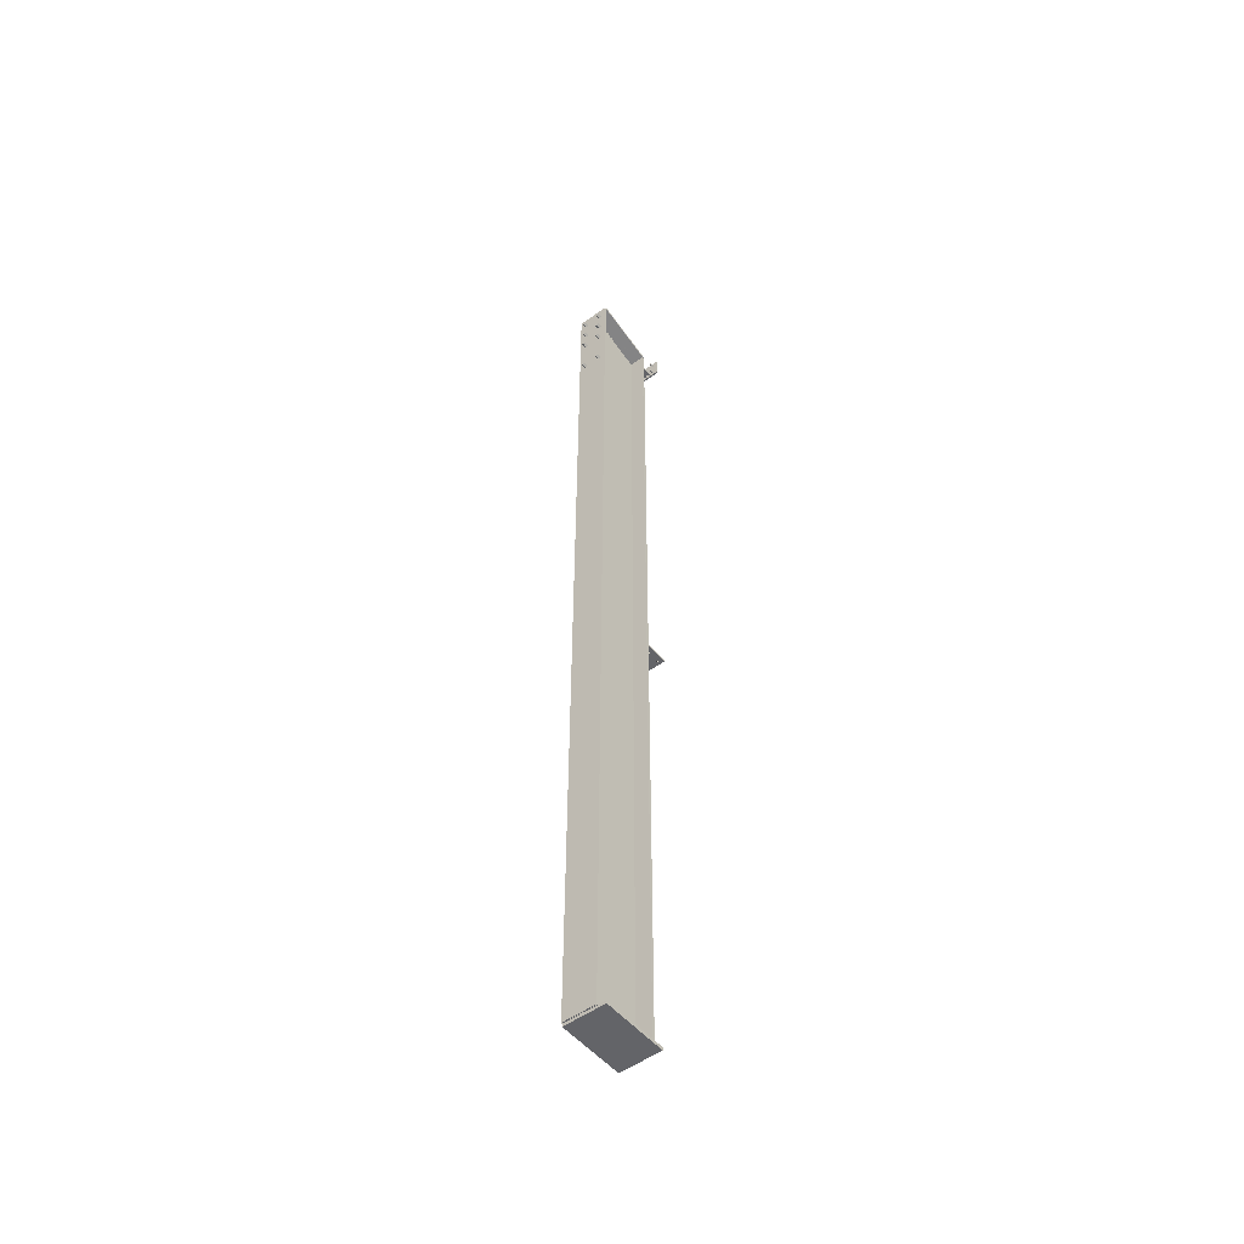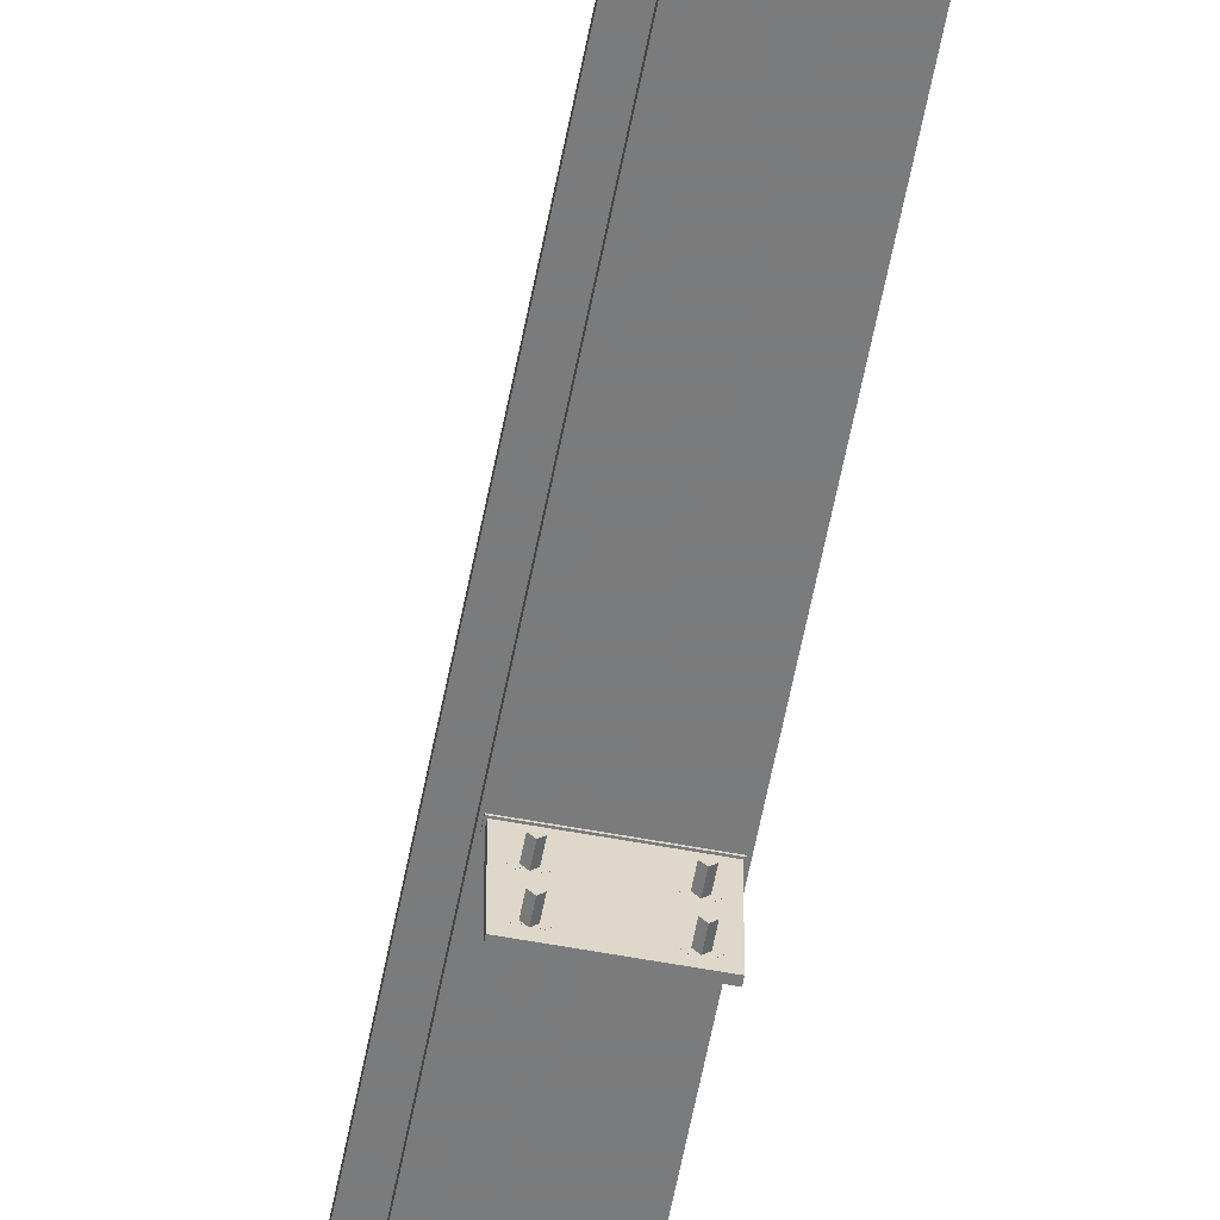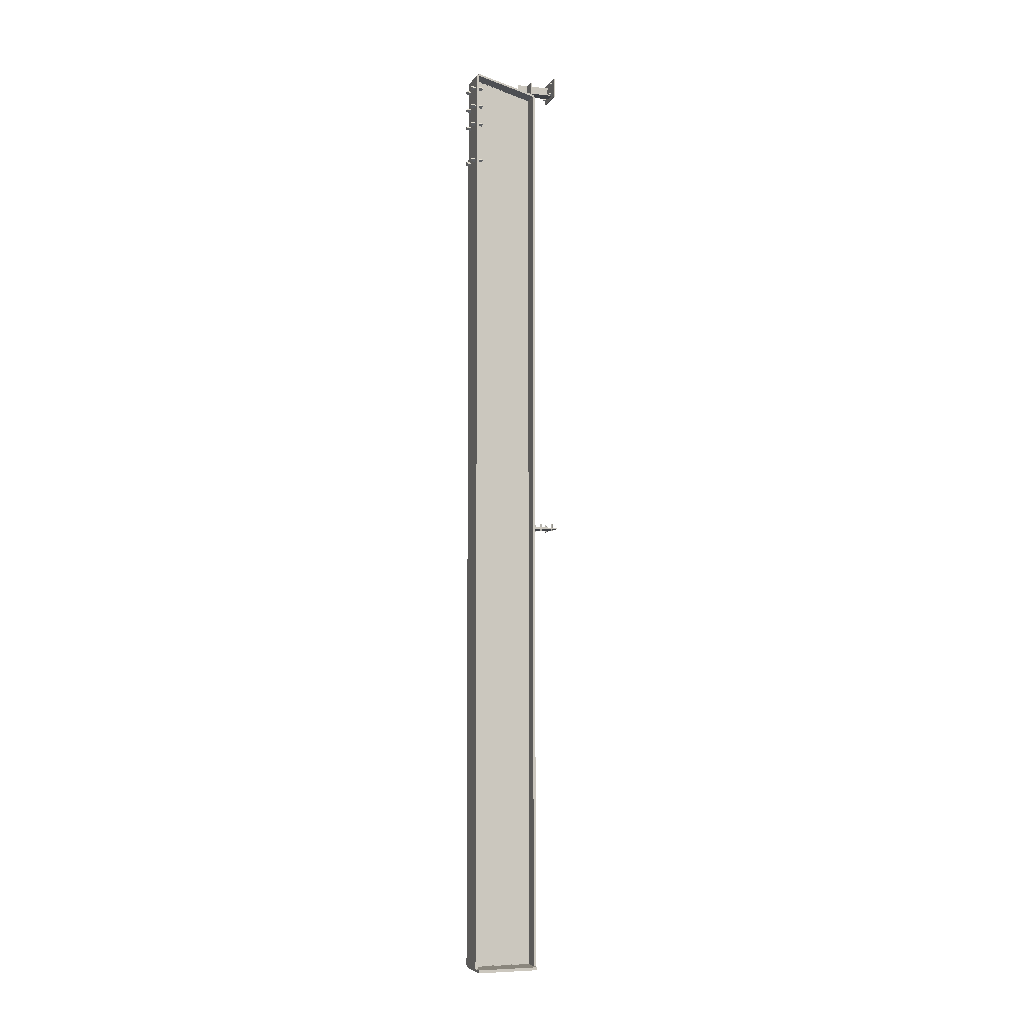
<metadata>
{"format":"obj","ext":"obj","renderer":"f3d","projection":"perspective","resolution":1024,"background":"white","views":[{"elev":-51.3,"azim":-141.7,"up":"+Z"},{"elev":-58.4,"azim":-10.8,"up":"+Y"},{"elev":-5.6,"azim":-108.4,"up":"+Z"}]}
</metadata>
<code>
g 13 101128 IPE330 COLUMN S235JR
v    9660     330    -185
v    9500     330    -185
v    9500     330    4578
v    9660     330    4578
v    9500     318.5    -185
v    9500     318.5    4575
v    9576     318.5    -185
v    9576     318.5    4575
v    9576      11.5    -185
v    9576      11.5    4493
v    9500      11.5    -185
v    9500      11.5    4493
v    9500       0    -185
v    9500       0    4490
v    9660       0    -185
v    9660       0    4490
v    9660      11.5    -185
v    9660      11.5    4493
v    9584      11.5    -185
v    9584      11.5    4493
v    9584     318.5    -185
v    9584     318.5    4575
v    9660     318.5    -185
v    9660     318.5    4575
f 1 2 3 4
f 2 5 6 3
f 5 7 8 6
f 7 9 10 8
f 9 11 12 10
f 11 13 14 12
f 13 15 16 14
f 15 17 18 16
f 17 19 20 18
f 19 21 22 20
f 21 23 24 22
f 1 4 24 23
f 2 1 23 21 19 17 15 13 11 9 7 5
f 4 3 6 8 10 12 14 16 18 20 22 24
g 1001 102697 PL15x200 BASE-PLATE S235JR
v    9460     325    -185
v    9460       5    -185
v    9660       5    -185
v    9660     325    -185
v    9460     325    -200
v    9460       5    -200
v    9660       5    -200
v    9660     325    -200
f 25 26 27 28
f 29 32 31 30
f 25 29 30 26
f 26 30 31 27
f 27 31 32 28
f 28 32 29 25
g 1027 103418 PL8x150 PLATE S235JR
v    9655    -125    2120
v    9655    -125    2112
v    9655       0    2112
v    9655       0    2120
v    9505    -125    2120
v    9505    -125    2112
v    9505       0    2112
v    9505       0    2120
f 33 34 35 36
f 37 40 39 38
f 33 37 38 34
f 34 38 39 35
f 35 39 40 36
f 36 40 37 33
g 1035 109043 PL8x100 PLATE S235JR
v    9505    -113.1    4507
v    9505    -121.1    4507
v    9505    -121.1    4607
v    9505    -113.1    4607
v    9655    -113.1    4507
v    9655    -121.1    4507
v    9655    -121.1    4607
v    9655    -113.1    4607
f 41 42 43 44
f 45 48 47 46
f 41 45 46 42
f 42 46 47 43
f 43 47 48 44
f 44 48 45 41
g 1006 109044 L60x6 STEUN S235JR
v    9610       0    4527
v    9550       0    4527
v    9550       0    4533
v    9604       0    4533
v    9604       0    4587
v    9610       0    4587
v    9610    -113.1    4527
v    9550    -113.1    4527
v    9550    -113.1    4533
v    9604    -113.1    4533
v    9604    -113.1    4587
v    9610    -113.1    4587
f 49 50 51 52 53 54
f 49 55 56 50
f 50 56 57 51
f 51 57 58 52
f 52 58 59 53
f 53 59 60 54
f 49 54 60 55
f 56 55 60 59 58 57
g 1008 109045 L60x6 STEUN S235JR
v    9610       0    4587
v    9610      60    4587
v    9604      60    4587
v    9604       6    4587
v    9550       6    4587
v    9550       0    4587
v    9610       0    4500
v    9610      60    4516
v    9604      60    4516
v    9604       6    4502
v    9550       6    4502
v    9550       0    4500
f 61 62 63 64 65 66
f 61 67 68 62
f 62 68 69 63
f 63 69 70 64
f 64 70 71 65
f 65 71 72 66
f 61 66 72 67
f 68 67 72 71 70 69
g 1017 112262 PL10x160 PLATE S235JR
v    9660       3.21    4501
v    9500       3.21    4501
v    9500     321.6    4586
v    9660     321.6    4586
v    9660       5.79    4491
v    9500       5.79    4491
v    9500     324.2    4577
v    9660     324.2    4577
f 73 76 75 74
f 77 78 79 80
f 73 74 78 77
f 74 75 79 78
f 75 76 80 79
f 76 73 77 80
g D24 6 0 0.0 102698
v    9598     105    -200.1
v    9610     117    -200.1
v    9622     105    -200.1
v    9610      93    -200.1
v    9598     105    -184.9
v    9610     117    -184.9
v    9622     105    -184.9
v    9610      93    -184.9
f 81 82 83 84
f 85 88 87 86
f 81 85 86 82
f 82 86 87 83
f 83 87 88 84
f 84 88 85 81
g D24 6 0 0.0 102698
v    9498     105    -200.1
v    9510     117    -200.1
v    9522     105    -200.1
v    9510      93    -200.1
v    9498     105    -184.9
v    9510     117    -184.9
v    9522     105    -184.9
v    9510      93    -184.9
f 89 90 91 92
f 93 96 95 94
f 89 93 94 90
f 90 94 95 91
f 91 95 96 92
f 92 96 93 89
g D24 6 0 0.0 102698
v    9598     265    -200.1
v    9610     277    -200.1
v    9622     265    -200.1
v    9610     253    -200.1
v    9598     265    -184.9
v    9610     277    -184.9
v    9622     265    -184.9
v    9610     253    -184.9
f 97 98 99 100
f 101 104 103 102
f 97 101 102 98
f 98 102 103 99
f 99 103 104 100
f 100 104 101 97
g D24 6 0 0.0 102698
v    9498     265    -200.1
v    9510     277    -200.1
v    9522     265    -200.1
v    9510     253    -200.1
v    9498     265    -184.9
v    9510     277    -184.9
v    9522     265    -184.9
v    9510     253    -184.9
f 105 106 107 108
f 109 112 111 110
f 105 109 110 106
f 106 110 111 107
f 107 111 112 108
f 108 112 109 105
g M12x30 1   8.8 103420
v    9524     -45    2104
v    9530     -39    2104
v    9536     -45    2104
v    9530     -51    2104
v    9524     -45    2142
v    9530     -39    2142
v    9536     -45    2142
v    9530     -51    2142
f 113 114 115 116
f 117 120 119 118
f 113 117 118 114
f 114 118 119 115
f 115 119 120 116
f 116 120 117 113
g M12x30 1   8.8 103420
v    9524    -105    2104
v    9530     -99    2104
v    9536    -105    2104
v    9530    -111    2104
v    9524    -105    2142
v    9530     -99    2142
v    9536    -105    2142
v    9530    -111    2142
f 121 122 123 124
f 125 128 127 126
f 121 125 126 122
f 122 126 127 123
f 123 127 128 124
f 124 128 125 121
g L14x16 6     103421
v    9529     -45    2120
v    9522     -38    2120
v    9515     -45    2120
v    9522     -52    2120
v    9529     -45    2112
v    9522     -38    2112
v    9515     -45    2112
v    9522     -52    2112
f 129 130 131 132
f 133 136 135 134
f 129 133 134 130
f 130 134 135 131
f 131 135 136 132
f 132 136 133 129
g L14x16 6     103421
v    9529    -105    2120
v    9522     -98    2120
v    9515    -105    2120
v    9522    -112    2120
v    9529    -105    2112
v    9522     -98    2112
v    9515    -105    2112
v    9522    -112    2112
f 137 138 139 140
f 141 144 143 142
f 137 141 142 138
f 138 142 143 139
f 139 143 144 140
f 140 144 141 137
g L14x16 6     103421
v    9629     -45    2120
v    9622     -38    2120
v    9615     -45    2120
v    9622     -52    2120
v    9629     -45    2112
v    9622     -38    2112
v    9615     -45    2112
v    9622     -52    2112
f 145 146 147 148
f 149 152 151 150
f 145 149 150 146
f 146 150 151 147
f 147 151 152 148
f 148 152 149 145
g L14x16 6     103421
v    9629    -105    2120
v    9622     -98    2120
v    9615    -105    2120
v    9622    -112    2120
v    9629    -105    2112
v    9622     -98    2112
v    9615    -105    2112
v    9622    -112    2112
f 153 154 155 156
f 157 160 159 158
f 153 157 158 154
f 154 158 159 155
f 155 159 160 156
f 156 160 157 153
g L14x16 6     103421
v    9545     -45    2120
v    9538     -38    2120
v    9531     -45    2120
v    9538     -52    2120
v    9545     -45    2112
v    9538     -38    2112
v    9531     -45    2112
v    9538     -52    2112
f 161 162 163 164
f 165 168 167 166
f 161 165 166 162
f 162 166 167 163
f 163 167 168 164
f 164 168 165 161
g L14x16 6     103421
v    9545    -105    2120
v    9538     -98    2120
v    9531    -105    2120
v    9538    -112    2120
v    9545    -105    2112
v    9538     -98    2112
v    9531    -105    2112
v    9538    -112    2112
f 169 170 171 172
f 173 176 175 174
f 169 173 174 170
f 170 174 175 171
f 171 175 176 172
f 172 176 173 169
g L14x16 6     103421
v    9645     -45    2120
v    9638     -38    2120
v    9631     -45    2120
v    9638     -52    2120
v    9645     -45    2112
v    9638     -38    2112
v    9631     -45    2112
v    9638     -52    2112
f 177 178 179 180
f 181 184 183 182
f 177 181 182 178
f 178 182 183 179
f 179 183 184 180
f 180 184 181 177
g L14x16 6     103421
v    9645    -105    2120
v    9638     -98    2120
v    9631    -105    2120
v    9638    -112    2120
v    9645    -105    2112
v    9638     -98    2112
v    9631    -105    2112
v    9638    -112    2112
f 185 186 187 188
f 189 192 191 190
f 185 189 190 186
f 186 190 191 187
f 187 191 192 188
f 188 192 189 185
g M12x30 1   8.8 103422
v    9624     -45    2104
v    9630     -39    2104
v    9636     -45    2104
v    9630     -51    2104
v    9624     -45    2142
v    9630     -39    2142
v    9636     -45    2142
v    9630     -51    2142
f 193 194 195 196
f 197 200 199 198
f 193 197 198 194
f 194 198 199 195
f 195 199 200 196
f 196 200 197 193
g M12x30 1   8.8 103422
v    9624    -105    2104
v    9630     -99    2104
v    9636    -105    2104
v    9630    -111    2104
v    9624    -105    2142
v    9630     -99    2142
v    9636    -105    2142
v    9630    -111    2142
f 201 202 203 204
f 205 208 207 206
f 201 205 206 202
f 202 206 207 203
f 203 207 208 204
f 204 208 205 201
g M12x30 1   8.8 109046
v    9624    -131    4527
v    9630    -131    4521
v    9636    -131    4527
v    9630    -131    4533
v    9624     -93.5    4527
v    9630     -93.5    4521
v    9636     -93.5    4527
v    9630     -93.5    4533
f 209 210 211 212
f 213 216 215 214
f 209 213 214 210
f 210 214 215 211
f 211 215 216 212
f 212 216 213 209
g M12x30 1   8.8 109046
v    9624    -131    4587
v    9630    -131    4581
v    9636    -131    4587
v    9630    -131    4593
v    9624     -93.5    4587
v    9630     -93.5    4581
v    9636     -93.5    4587
v    9630     -93.5    4593
f 217 218 219 220
f 221 224 223 222
f 217 221 222 218
f 218 222 223 219
f 219 223 224 220
f 220 224 221 217
g M12x30 1   8.8 109047
v    9524    -131    4527
v    9530    -131    4521
v    9536    -131    4527
v    9530    -131    4533
v    9524     -93.5    4527
v    9530     -93.5    4521
v    9536     -93.5    4527
v    9530     -93.5    4533
f 225 226 227 228
f 229 232 231 230
f 225 229 230 226
f 226 230 231 227
f 227 231 232 228
f 228 232 229 225
g M12x30 1   8.8 109047
v    9524    -131    4587
v    9530    -131    4581
v    9536    -131    4587
v    9530    -131    4593
v    9524     -93.5    4587
v    9530     -93.5    4581
v    9536     -93.5    4587
v    9530     -93.5    4593
f 233 234 235 236
f 237 240 239 238
f 233 237 238 234
f 234 238 239 235
f 235 239 240 236
f 236 240 237 233
g L14x16 6     109048
v    9645    -113    4527
v    9638    -113    4520
v    9631    -113    4527
v    9638    -113    4534
v    9645    -121.2    4527
v    9638    -121.2    4520
v    9631    -121.2    4527
v    9638    -121.2    4534
f 241 242 243 244
f 245 248 247 246
f 241 245 246 242
f 242 246 247 243
f 243 247 248 244
f 244 248 245 241
g L14x16 6     109048
v    9645    -113    4587
v    9638    -113    4580
v    9631    -113    4587
v    9638    -113    4594
v    9645    -121.2    4587
v    9638    -121.2    4580
v    9631    -121.2    4587
v    9638    -121.2    4594
f 249 250 251 252
f 253 256 255 254
f 249 253 254 250
f 250 254 255 251
f 251 255 256 252
f 252 256 253 249
g L14x16 6     109048
v    9545    -113    4527
v    9538    -113    4520
v    9531    -113    4527
v    9538    -113    4534
v    9545    -121.2    4527
v    9538    -121.2    4520
v    9531    -121.2    4527
v    9538    -121.2    4534
f 257 258 259 260
f 261 264 263 262
f 257 261 262 258
f 258 262 263 259
f 259 263 264 260
f 260 264 261 257
g L14x16 6     109048
v    9545    -113    4587
v    9538    -113    4580
v    9531    -113    4587
v    9538    -113    4594
v    9545    -121.2    4587
v    9538    -121.2    4580
v    9531    -121.2    4587
v    9538    -121.2    4594
f 265 266 267 268
f 269 272 271 270
f 265 269 270 266
f 266 270 271 267
f 267 271 272 268
f 268 272 269 265
g L14x16 6     109048
v    9629    -113    4527
v    9622    -113    4520
v    9615    -113    4527
v    9622    -113    4534
v    9629    -121.2    4527
v    9622    -121.2    4520
v    9615    -121.2    4527
v    9622    -121.2    4534
f 273 274 275 276
f 277 280 279 278
f 273 277 278 274
f 274 278 279 275
f 275 279 280 276
f 276 280 277 273
g L14x16 6     109048
v    9629    -113    4587
v    9622    -113    4580
v    9615    -113    4587
v    9622    -113    4594
v    9629    -121.2    4587
v    9622    -121.2    4580
v    9615    -121.2    4587
v    9622    -121.2    4594
f 281 282 283 284
f 285 288 287 286
f 281 285 286 282
f 282 286 287 283
f 283 287 288 284
f 284 288 285 281
g L14x16 6     109048
v    9529    -113    4527
v    9522    -113    4520
v    9515    -113    4527
v    9522    -113    4534
v    9529    -121.2    4527
v    9522    -121.2    4520
v    9515    -121.2    4527
v    9522    -121.2    4534
f 289 290 291 292
f 293 296 295 294
f 289 293 294 290
f 290 294 295 291
f 291 295 296 292
f 292 296 293 289
g L14x16 6     109048
v    9529    -113    4587
v    9522    -113    4580
v    9515    -113    4587
v    9522    -113    4594
v    9529    -121.2    4587
v    9522    -121.2    4580
v    9515    -121.2    4587
v    9522    -121.2    4594
f 297 298 299 300
f 301 304 303 302
f 297 301 302 298
f 298 302 303 299
f 299 303 304 300
f 300 304 301 297
g M20x50 1   8.8 112283
v    9548     352.5    4516
v    9538     352.5    4506
v    9528     352.5    4516
v    9538     352.5    4526
v    9548     290    4516
v    9538     290    4506
v    9528     290    4516
v    9538     290    4526
f 305 306 307 308
f 309 312 311 310
f 305 309 310 306
f 306 310 311 307
f 307 311 312 308
f 308 312 309 305
g M20x50 1   8.8 112283
v    9548     352.5    4416
v    9538     352.5    4406
v    9528     352.5    4416
v    9538     352.5    4426
v    9548     290    4416
v    9538     290    4406
v    9528     290    4416
v    9538     290    4426
f 313 314 315 316
f 317 320 319 318
f 313 317 318 314
f 314 318 319 315
f 315 319 320 316
f 316 320 317 313
g M20x50 1   8.8 112283
v    9548     352.5    4316
v    9538     352.5    4306
v    9528     352.5    4316
v    9538     352.5    4326
v    9548     290    4316
v    9538     290    4306
v    9528     290    4316
v    9538     290    4326
f 321 322 323 324
f 325 328 327 326
f 321 325 326 322
f 322 326 327 323
f 323 327 328 324
f 324 328 325 321
g M20x50 1   8.8 112283
v    9548     352.5    4116
v    9538     352.5    4106
v    9528     352.5    4116
v    9538     352.5    4126
v    9548     290    4116
v    9538     290    4106
v    9528     290    4116
v    9538     290    4126
f 329 330 331 332
f 333 336 335 334
f 329 333 334 330
f 330 334 335 331
f 331 335 336 332
f 332 336 333 329
g M20x50 1   8.8 112283
v    9632     352.5    4516
v    9622     352.5    4506
v    9612     352.5    4516
v    9622     352.5    4526
v    9632     290    4516
v    9622     290    4506
v    9612     290    4516
v    9622     290    4526
f 337 338 339 340
f 341 344 343 342
f 337 341 342 338
f 338 342 343 339
f 339 343 344 340
f 340 344 341 337
g M20x50 1   8.8 112283
v    9632     352.5    4416
v    9622     352.5    4406
v    9612     352.5    4416
v    9622     352.5    4426
v    9632     290    4416
v    9622     290    4406
v    9612     290    4416
v    9622     290    4426
f 345 346 347 348
f 349 352 351 350
f 345 349 350 346
f 346 350 351 347
f 347 351 352 348
f 348 352 349 345
g M20x50 1   8.8 112283
v    9632     352.5    4316
v    9622     352.5    4306
v    9612     352.5    4316
v    9622     352.5    4326
v    9632     290    4316
v    9622     290    4306
v    9612     290    4316
v    9622     290    4326
f 353 354 355 356
f 357 360 359 358
f 353 357 358 354
f 354 358 359 355
f 355 359 360 356
f 356 360 357 353
g M20x50 1   8.8 112283
v    9632     352.5    4116
v    9622     352.5    4106
v    9612     352.5    4116
v    9622     352.5    4126
v    9632     290    4116
v    9622     290    4106
v    9612     290    4116
v    9622     290    4126
f 361 362 363 364
f 365 368 367 366
f 361 365 366 362
f 362 366 367 363
f 363 367 368 364
f 364 368 365 361
g KEHL4 101001    102699
v    9586      11.5    -187
v    9586      11.5    -183
v    9582      11.5    -183
v    9582      11.5    -187
v    9586     318.5    -187
v    9586     318.5    -183
v    9582     318.5    -183
v    9582     318.5    -187
f 369 370 371 372
f 373 376 375 374
f 369 373 374 370
f 370 374 375 371
f 371 375 376 372
f 372 376 373 369
g KEHL4 101001    102700
v    9574     318.5    -187
v    9574     318.5    -183
v    9578     318.5    -183
v    9578     318.5    -187
v    9574      11.5    -187
v    9574      11.5    -183
v    9578      11.5    -183
v    9578      11.5    -187
f 377 378 379 380
f 381 384 383 382
f 377 381 382 378
f 378 382 383 379
f 379 383 384 380
f 380 384 381 377
g KEHL6 101001    102701
v    9498      13.5    -183
v    9498       3    -183
v    9662       3    -183
v    9662      13.5    -183
v    9498      13.5    -187
v    9498       3    -187
v    9662       3    -187
v    9662      13.5    -187
f 385 386 387 388
f 389 392 391 390
f 385 389 390 386
f 386 390 391 387
f 387 391 392 388
f 388 392 389 385
g KEHL6 101001    102702
v    9662     316.5    -183
v    9662     327    -183
v    9498     327    -183
v    9498     316.5    -183
v    9662     316.5    -187
v    9662     327    -187
v    9498     327    -187
v    9498     316.5    -187
f 393 394 395 396
f 397 400 399 398
f 393 397 398 394
f 394 398 399 395
f 395 399 400 396
f 396 400 397 393
g KEHL 101001    103419
v    9657      -2    2122
v    9503      -2    2122
v    9503      -2    2110
v    9657      -2    2110
v    9657       2    2122
v    9503       2    2122
v    9503       2    2110
v    9657       2    2110
f 401 402 403 404
f 405 408 407 406
f 401 405 406 402
f 402 406 407 403
f 403 407 408 404
f 404 408 405 401
g KEHL 101001    109049
v    9612      -2    4589
v    9602      -2    4589
v    9602      -2    4535
v    9548      -2    4535
v    9548      -2    4525
v    9612      -2    4525
v    9612       2    4589
v    9602       2    4589
v    9602       2    4535
v    9548       2    4535
v    9548       2    4525
v    9612       2    4525
f 409 410 411 412 413 414
f 415 420 419 418 417 416
f 409 415 416 410
f 410 416 417 411
f 411 417 418 412
f 412 418 419 413
f 413 419 420 414
f 414 420 415 409
g KEHL 101001    109051
v    9612    -111.1    4589
v    9612    -111.1    4525
v    9548    -111.1    4525
v    9548    -111.1    4535
v    9602    -111.1    4535
v    9602    -111.1    4589
v    9612    -115.1    4589
v    9612    -115.1    4525
v    9548    -115.1    4525
v    9548    -115.1    4535
v    9602    -115.1    4535
v    9602    -115.1    4589
f 421 422 423 424 425 426
f 427 432 431 430 429 428
f 421 427 428 422
f 422 428 429 423
f 423 429 430 424
f 424 430 431 425
f 425 431 432 426
f 426 432 427 421
g KEHL 101001    112265
v    9498     320.5    4572
v    9498     320.5    4577
v    9578     320.5    4577
v    9578     320.5    4572
v    9498     316.5    4572
v    9498     316.5    4577
v    9578     316.5    4577
v    9578     316.5    4572
f 433 434 435 436
f 437 440 439 438
f 433 437 438 434
f 434 438 439 435
f 435 439 440 436
f 436 440 437 433
g KEHL 101001    112266
v    9582     320.5    4572
v    9582     320.5    4577
v    9662     320.5    4577
v    9662     320.5    4572
v    9582     316.5    4572
v    9582     316.5    4577
v    9662     316.5    4577
v    9662     316.5    4572
f 441 442 443 444
f 445 448 447 446
f 441 445 446 442
f 442 446 447 443
f 443 447 448 444
f 444 448 445 441
g KEHL 101001    112267
v    9662     326.7    4575
v    9662     317.1    4573
v    9586     317.1    4573
v    9586      13.95    4491
v    9662      13.95    4491
v    9662       4.38    4489
v    9498       4.38    4489
v    9498      13.95    4491
v    9574      13.95    4491
v    9574     317.1    4573
v    9498     317.1    4573
v    9498     326.7    4575
v    9662     325.6    4579
v    9662     316.1    4576
v    9586     316.1    4576
v    9586      12.91    4495
v    9662      12.91    4495
v    9662       3.35    4493
v    9498       3.35    4493
v    9498      12.91    4495
v    9574      12.91    4495
v    9574     316.1    4576
v    9498     316.1    4576
v    9498     325.6    4579
f 449 450 451 452 453 454 455 456 457 458 459 460
f 461 472 471 470 469 468 467 466 465 464 463 462
f 449 461 462 450
f 450 462 463 451
f 451 463 464 452
f 452 464 465 453
f 453 465 466 454
f 454 466 467 455
f 455 467 468 456
f 456 468 469 457
f 457 469 470 458
f 458 470 471 459
f 459 471 472 460
f 460 472 461 449
g KEHL 101001    112281
v    9548       0.76    4502
v    9612       0.76    4502
v    9612      61.93    4519
v    9602      61.93    4519
v    9602       7.93    4504
v    9548       7.93    4504
v    9548       1.79    4498
v    9612       1.79    4498
v    9612      62.97    4515
v    9602      62.97    4515
v    9602       8.97    4500
v    9548       8.97    4500
f 473 474 475 476 477 478
f 479 484 483 482 481 480
f 473 479 480 474
f 474 480 481 475
f 475 481 482 476
f 476 482 483 477
f 477 483 484 478
f 478 484 479 473

</code>
